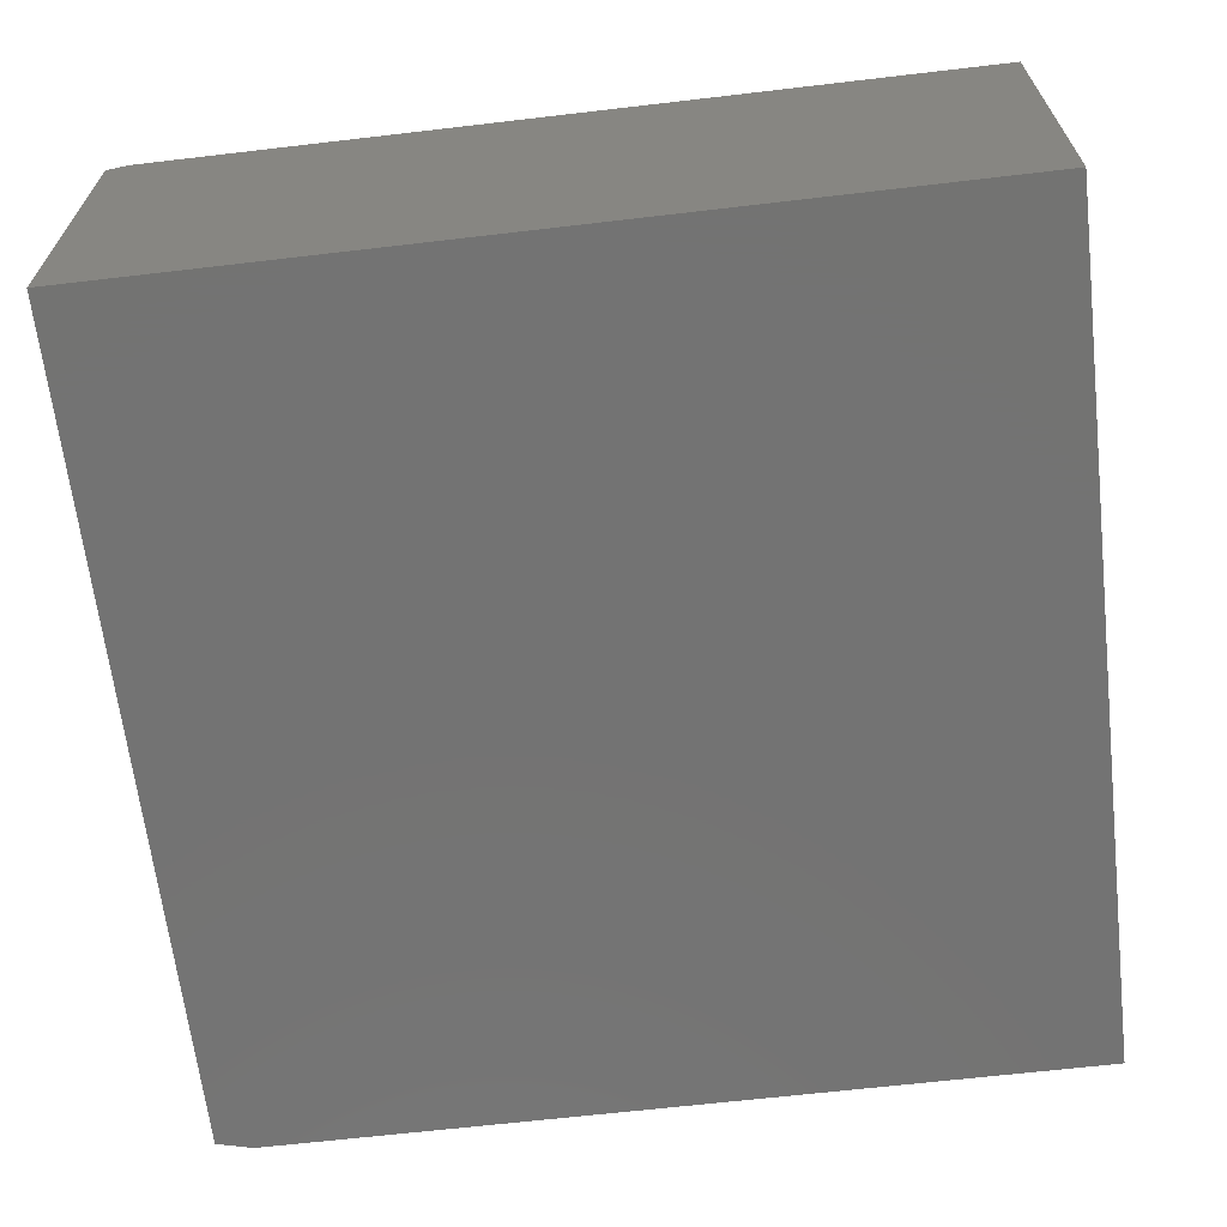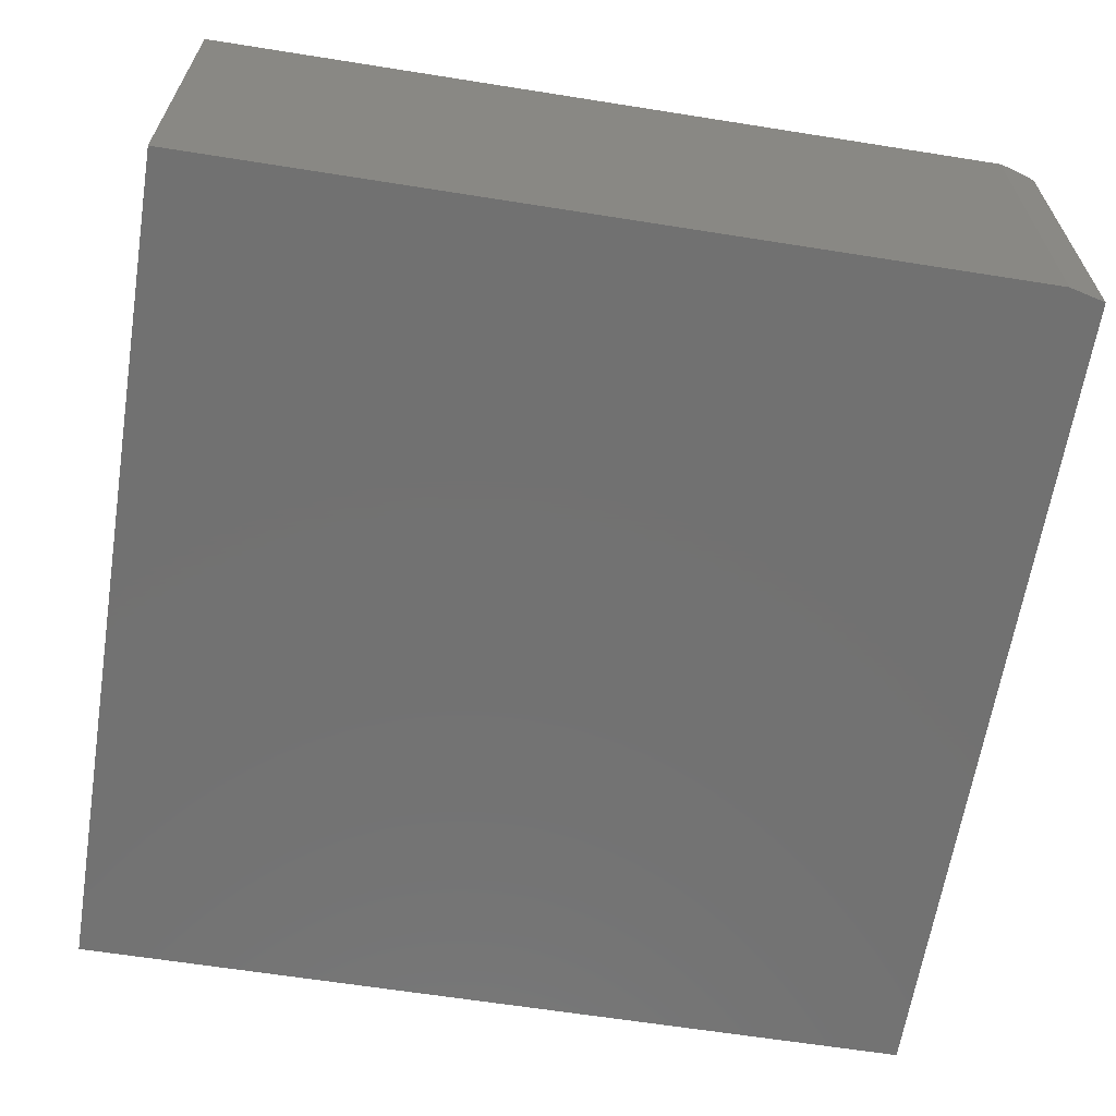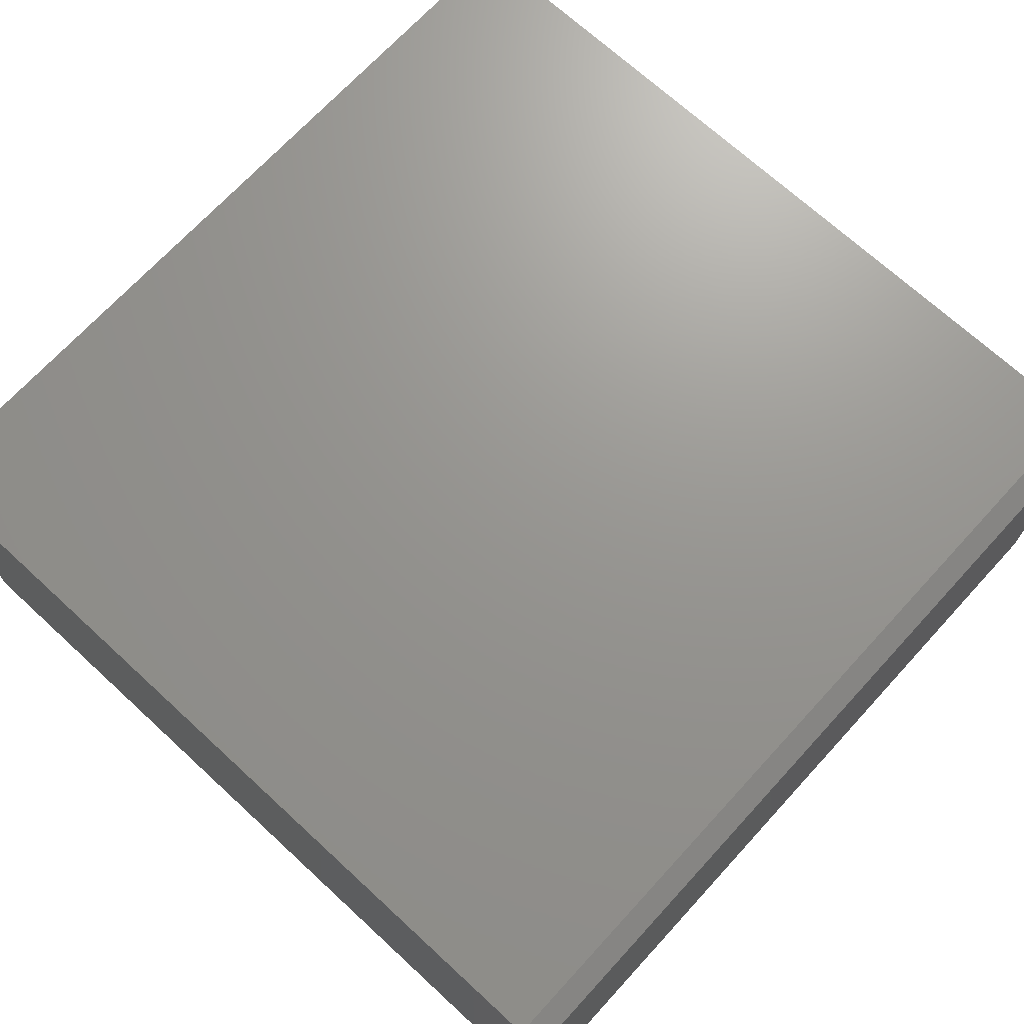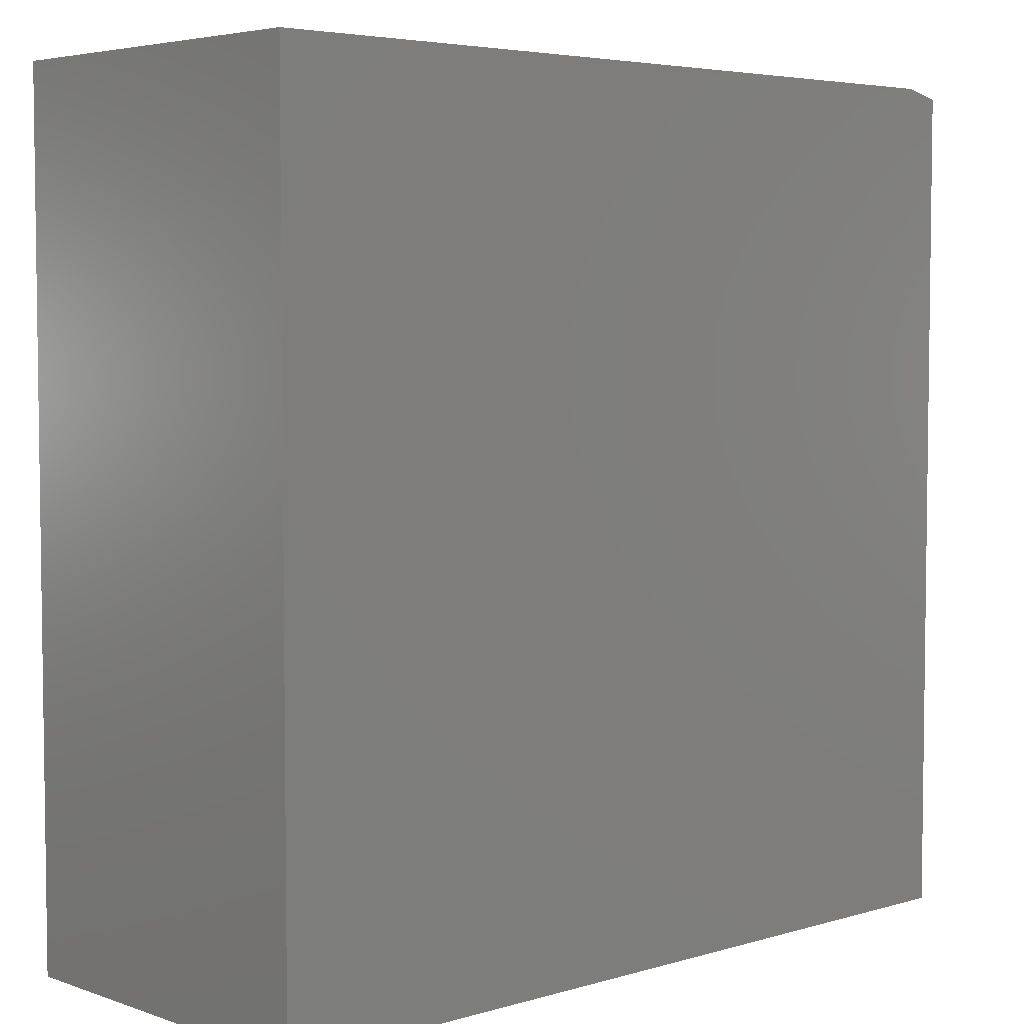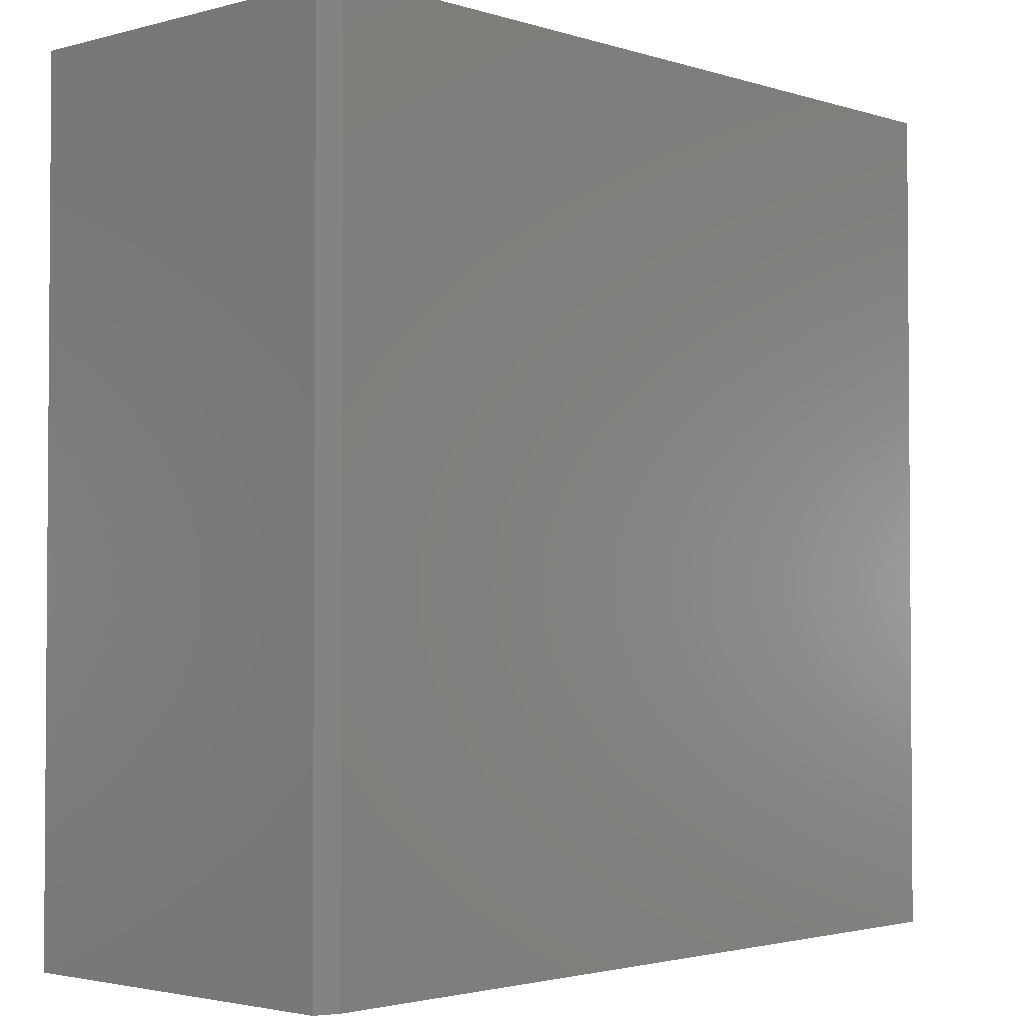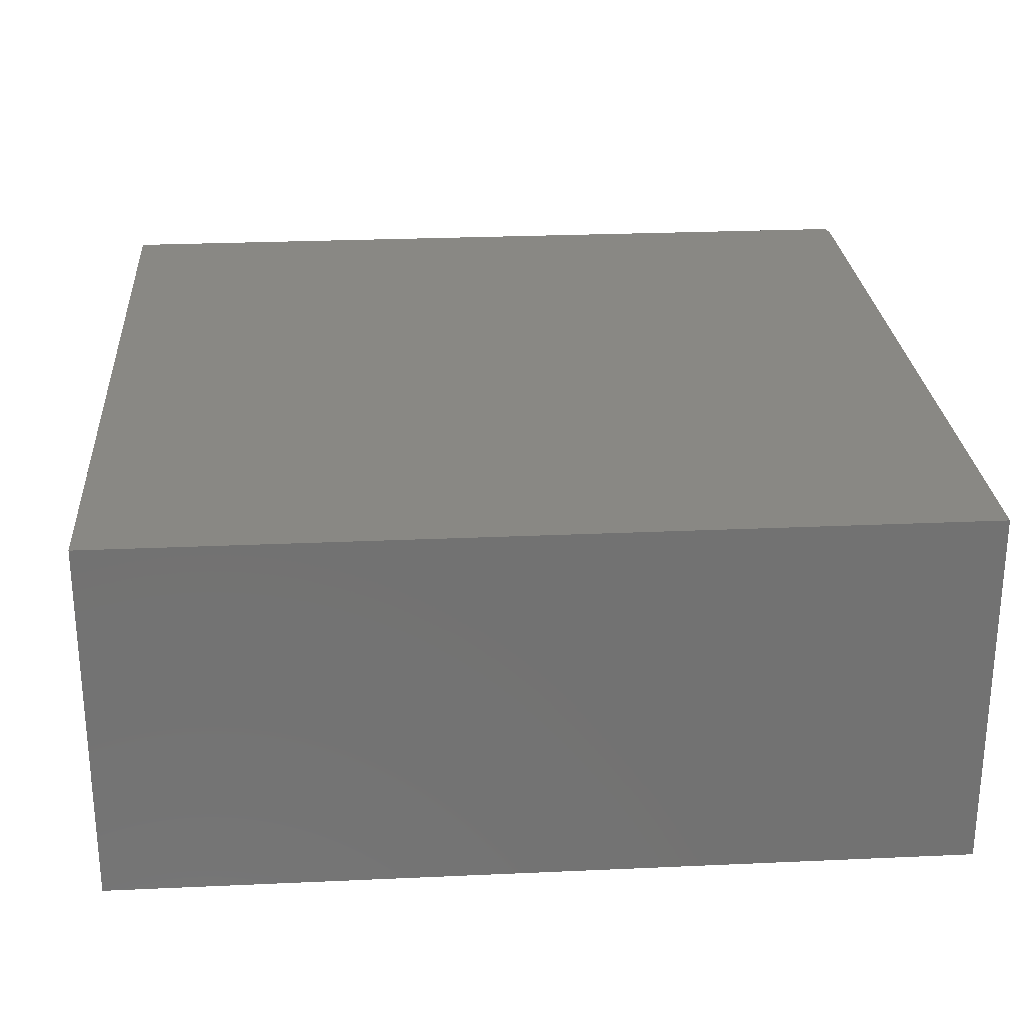
<metadata>
{"format":"stl","ext":"stl","renderer":"f3d","projection":"perspective","resolution":1024,"background":"white","views":[{"elev":-65.3,"azim":6.7,"up":"+Z"},{"elev":-63.6,"azim":170.9,"up":"+Z"},{"elev":70.5,"azim":-137.4,"up":"+Z"},{"elev":4.7,"azim":137.1,"up":"+Y"},{"elev":-2.5,"azim":-47.2,"up":"+Y"},{"elev":26.0,"azim":85.9,"up":"+Z"}]}
</metadata>
<code>
# stl→obj: 12 verts, 20 faces
v -0.6875 0.75 -0.3203
v -0.75 0.7344 -0.3203
v -0.6875 0.75 0.3271
v -0.75 0.7344 0.3114
v -0.7109 0.7441 0.3271
v -0.75 -0.75 0.3114
v -0.75 -0.75 -0.3203
v -0.7109 -0.75 0.3271
v 0.75 -0.75 0.3271
v 0.75 0.75 0.3271
v 0.75 -0.75 -0.3203
v 0.75 0.75 -0.3203
f 1 2 3
f 3 2 4
f 3 4 5
f 4 2 6
f 6 2 7
f 8 9 5
f 5 9 10
f 5 10 3
f 7 11 6
f 6 11 9
f 6 9 8
f 8 5 6
f 6 5 4
f 1 3 12
f 12 3 10
f 11 7 12
f 12 7 2
f 12 2 1
f 12 10 11
f 11 10 9

</code>
